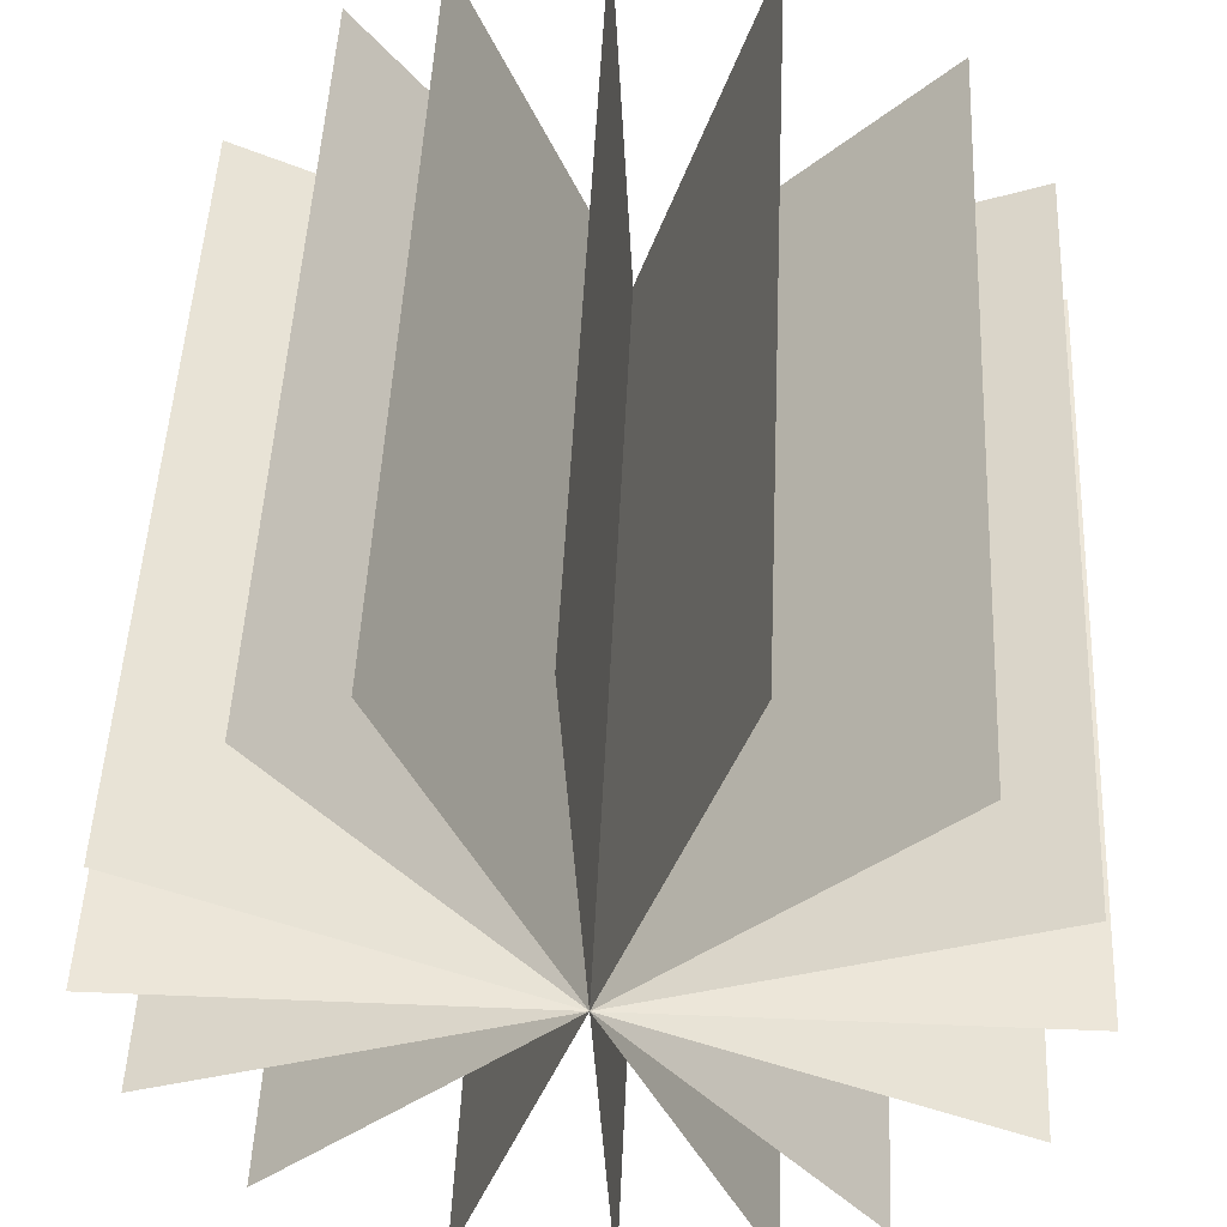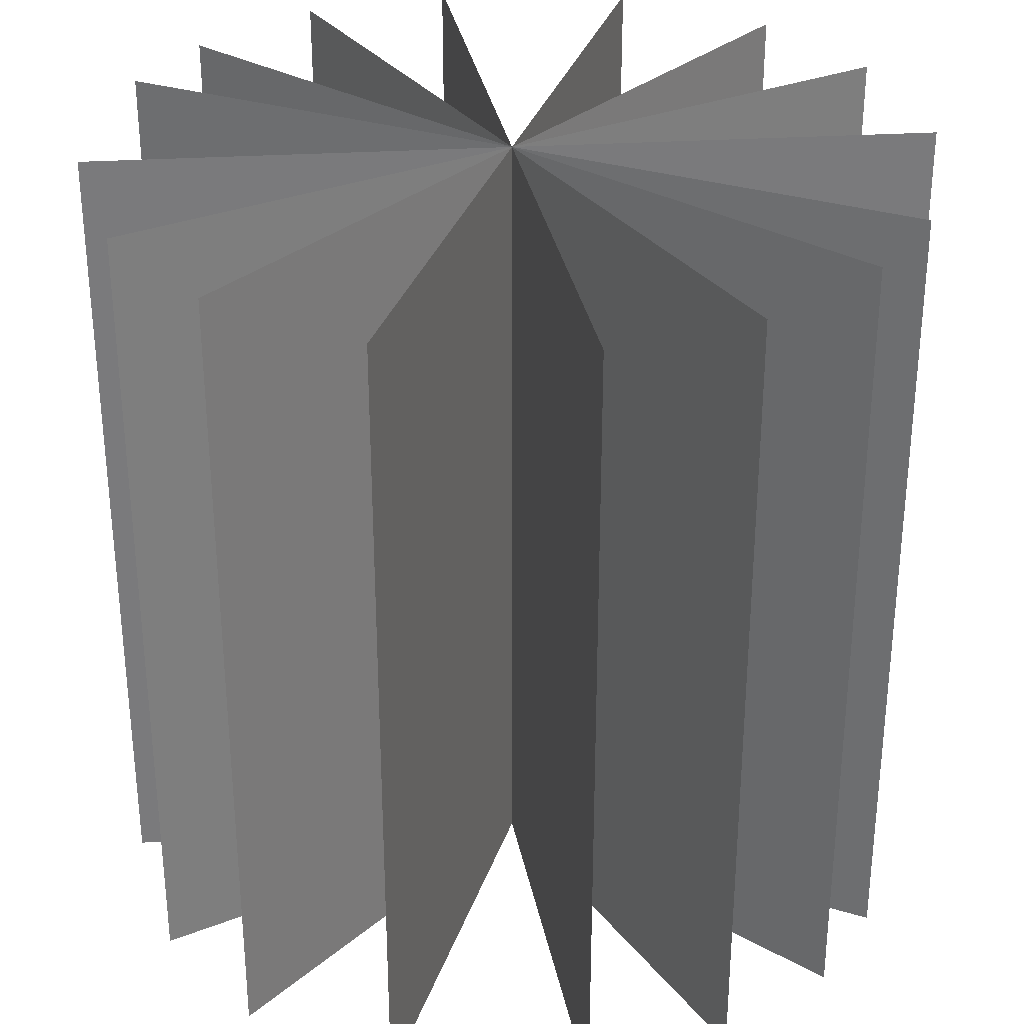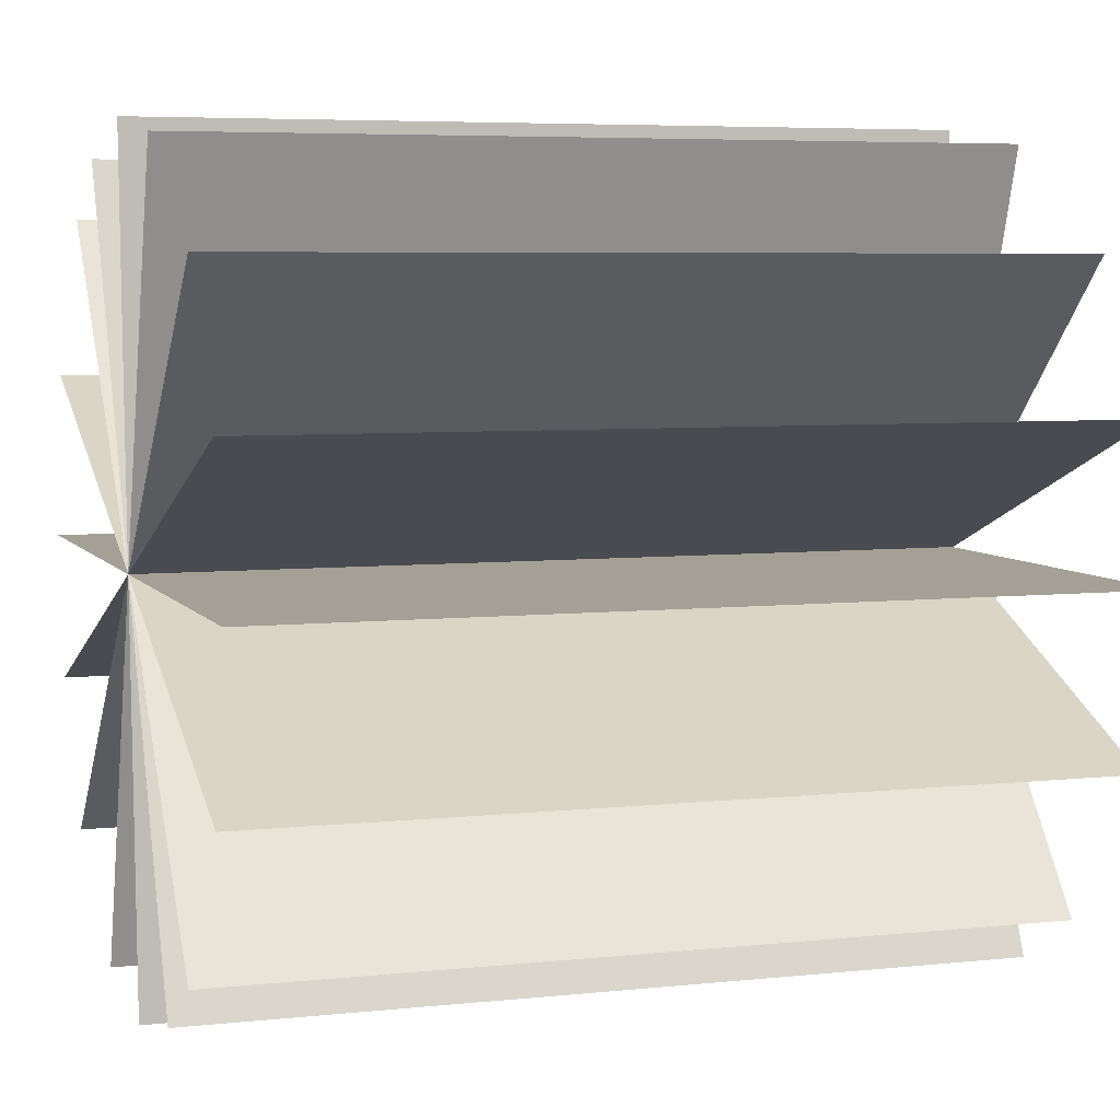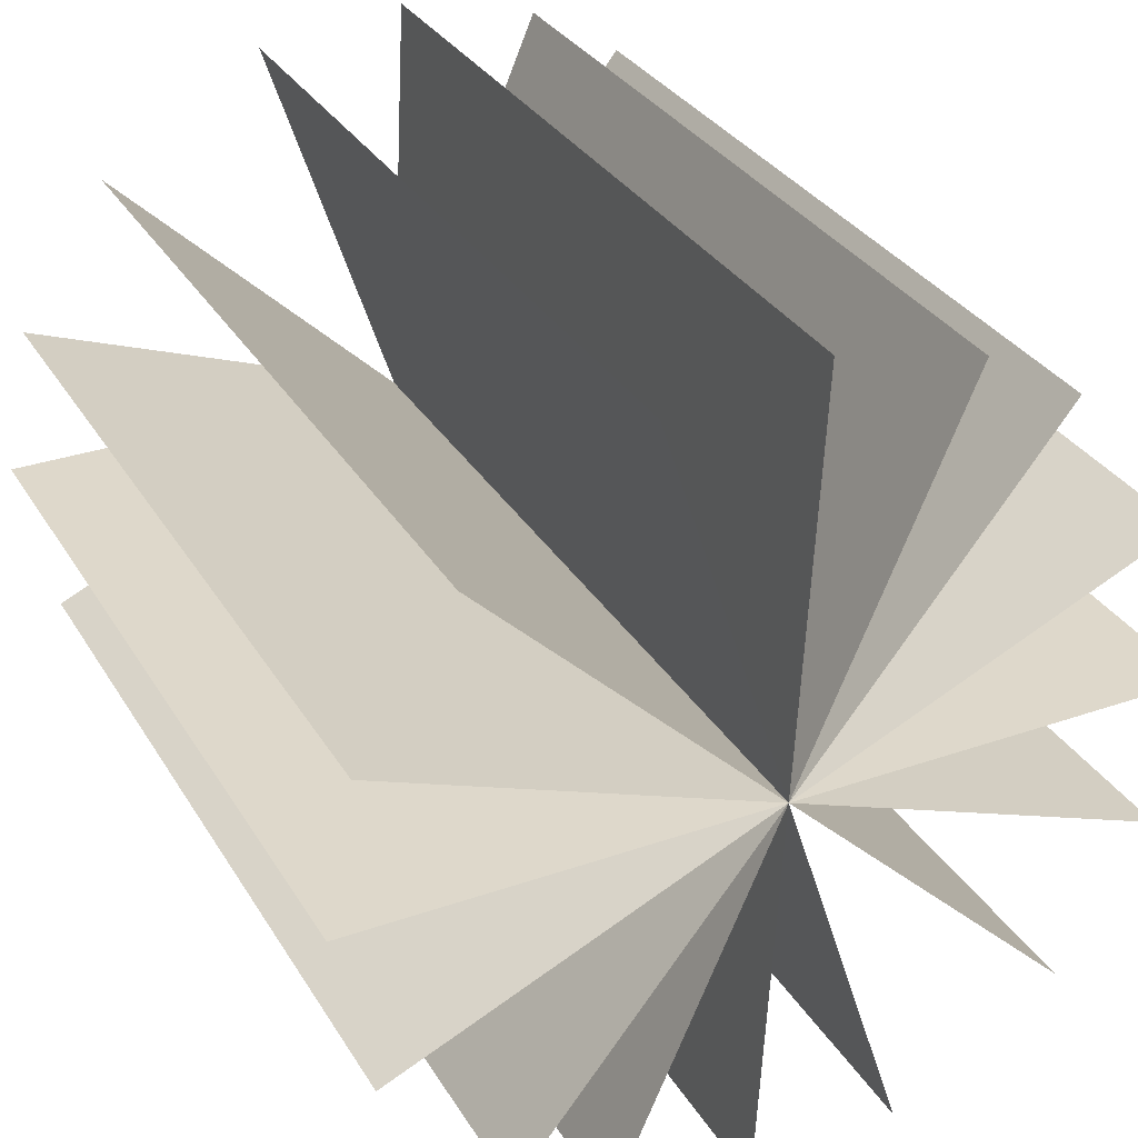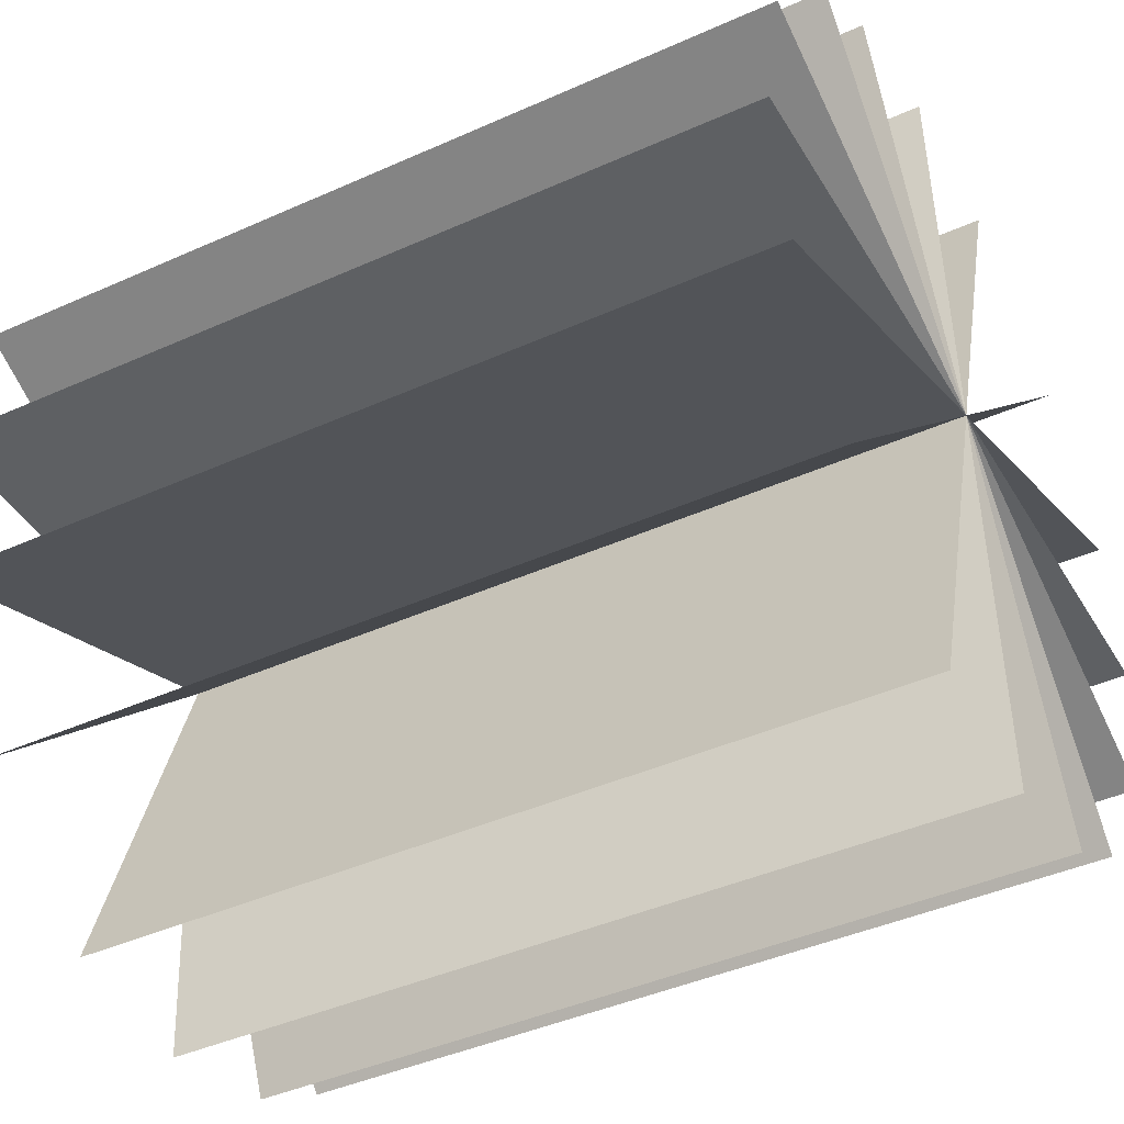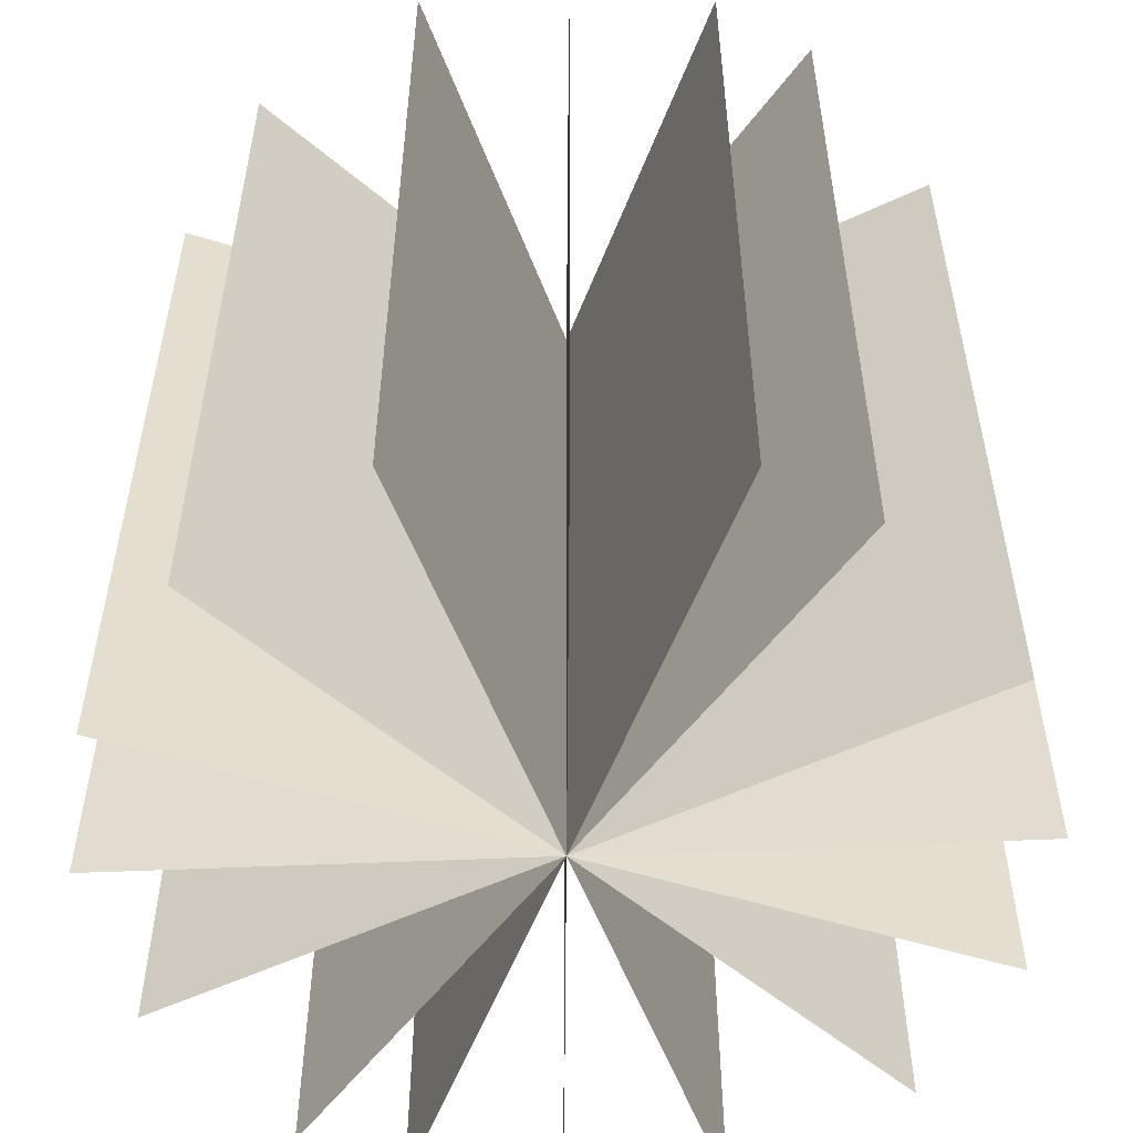
<metadata>
{"format":"obj","ext":"obj","renderer":"f3d","projection":"perspective","resolution":1024,"background":"white","views":[{"elev":49.1,"azim":-177.4,"up":"+Z"},{"elev":32.1,"azim":-28.6,"up":"+Y"},{"elev":5.7,"azim":-108.5,"up":"+Z"},{"elev":31.6,"azim":-26.2,"up":"+Z"},{"elev":-42.1,"azim":118.4,"up":"+Z"},{"elev":-54.6,"azim":2.6,"up":"+Y"}]}
</metadata>
<code>
o Plane
v -1 -1 -0
v 1 -1 -0
v -1 1 0
v 1 1 0
v -0.9145 -1 -0.4046
v 0.9145 -1 0.4046
v -0.9145 1 -0.4046
v 0.9145 1 0.4046
v -0.6226 -1 -0.7825
v 0.6226 -1 0.7825
v -0.6226 1 -0.7825
v 0.6226 1 0.7825
v -0.0517 -1 -0.9987
v 0.0517 -1 0.9987
v -0.0517 1 -0.9987
v 0.0517 1 0.9987
v 0.7141 -1 -0.7
v -0.7141 -1 0.7
v 0.7141 1 -0.7
v -0.7141 1 0.7
v 0.9354 -1 -0.3537
v -0.9354 -1 0.3537
v 0.9354 1 -0.3537
v -0.9354 1 0.3537
v 0.3959 -1 0.9183
v -0.3959 -1 -0.9183
v 0.3959 1 0.9183
v -0.3959 1 -0.9183
v -0.3089 -1 0.9511
v 0.3089 -1 -0.9511
v -0.3089 1 0.9511
v 0.3089 1 -0.9511
f 2 3 1
f 6 7 5
f 10 11 9
f 14 15 13
f 18 19 17
f 22 23 21
f 26 27 25
f 30 31 29
f 2 4 3
f 6 8 7
f 10 12 11
f 14 16 15
f 18 20 19
f 22 24 23
f 26 28 27
f 30 32 31

</code>
